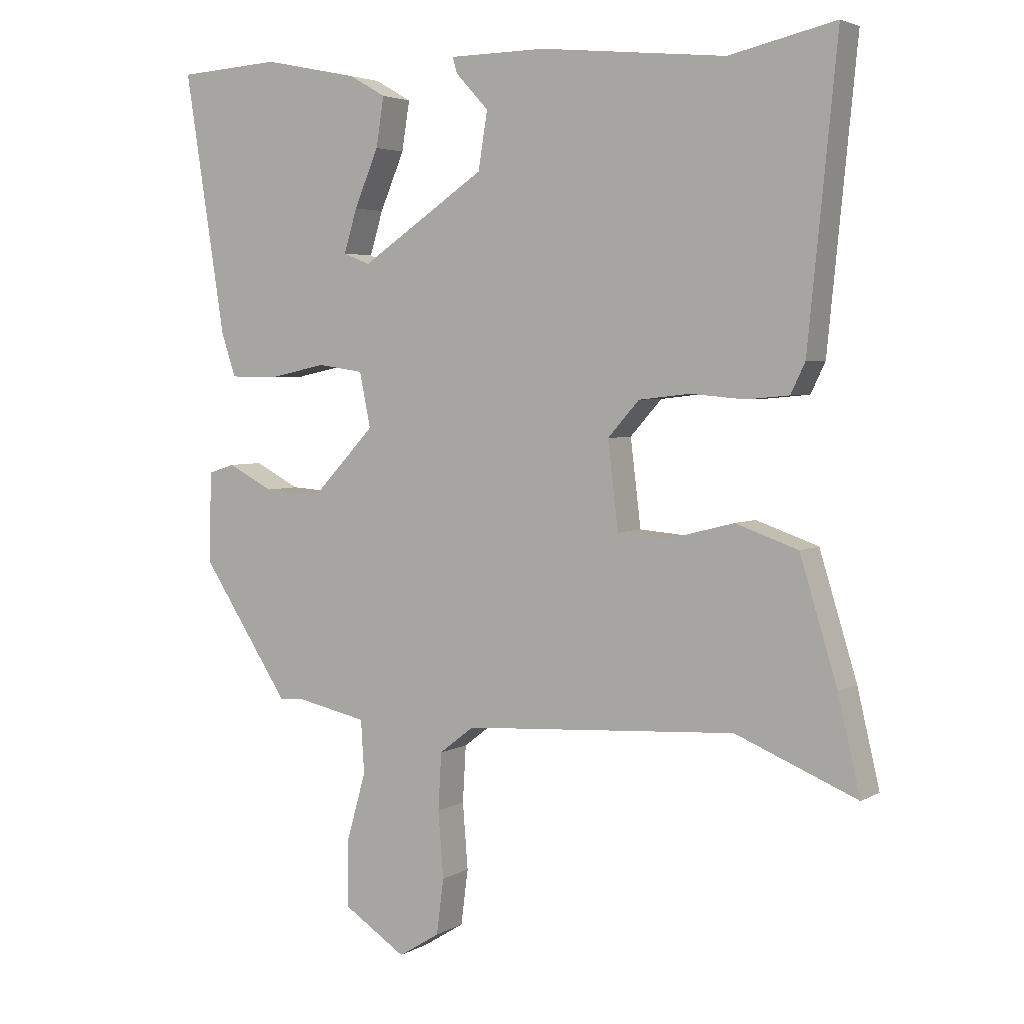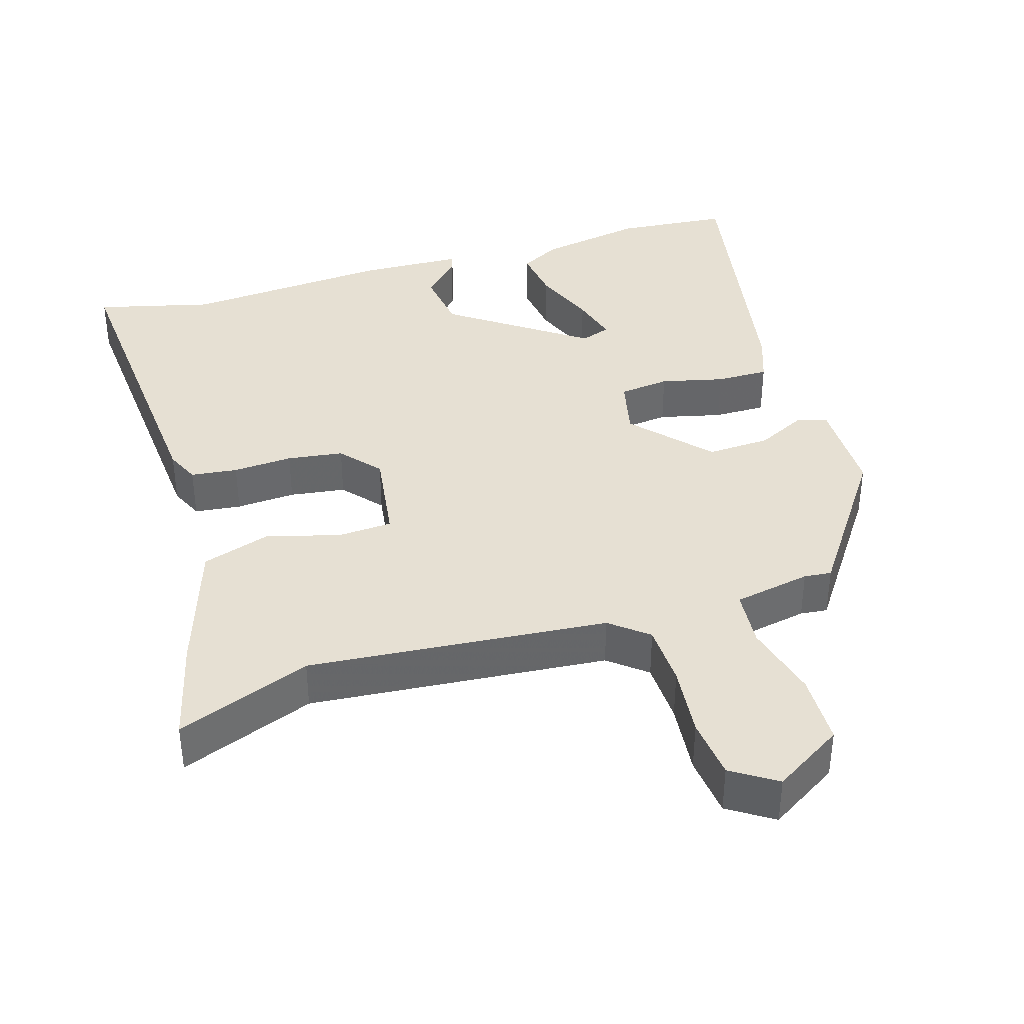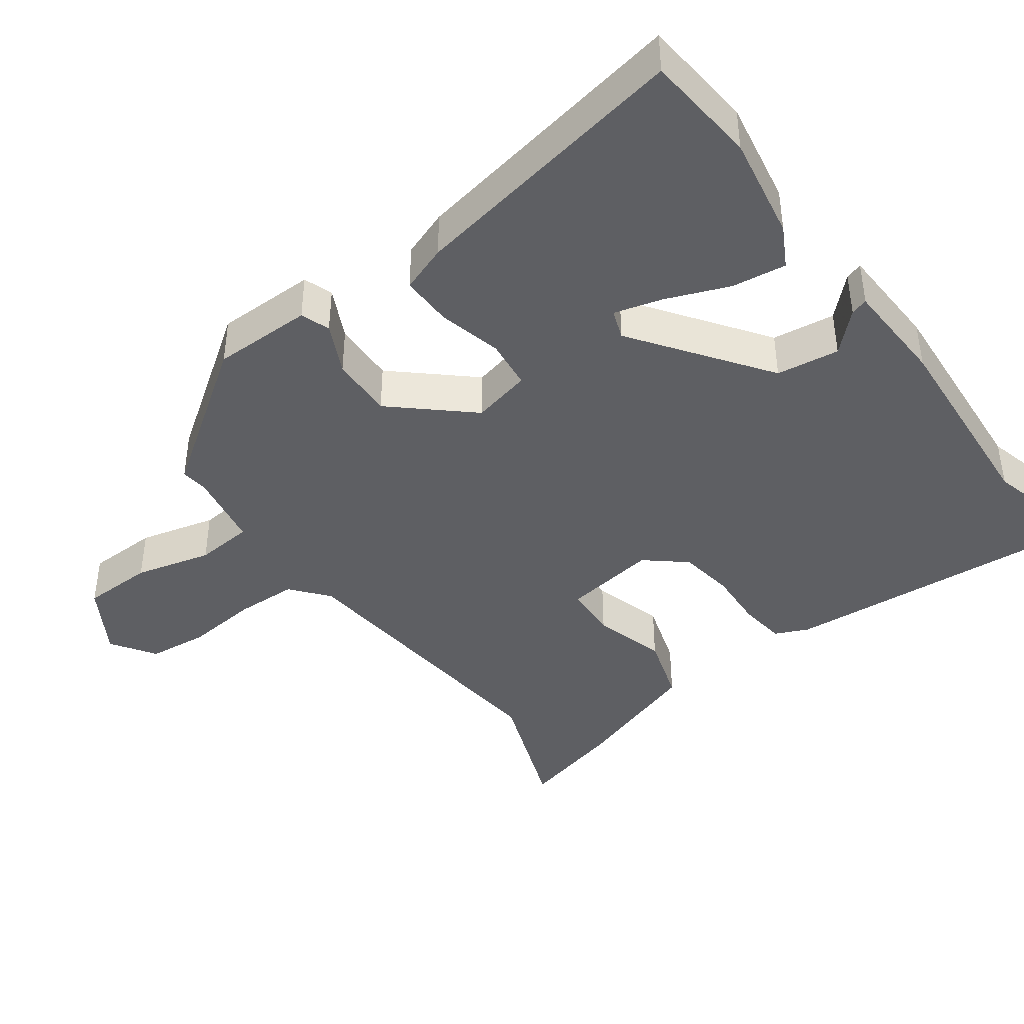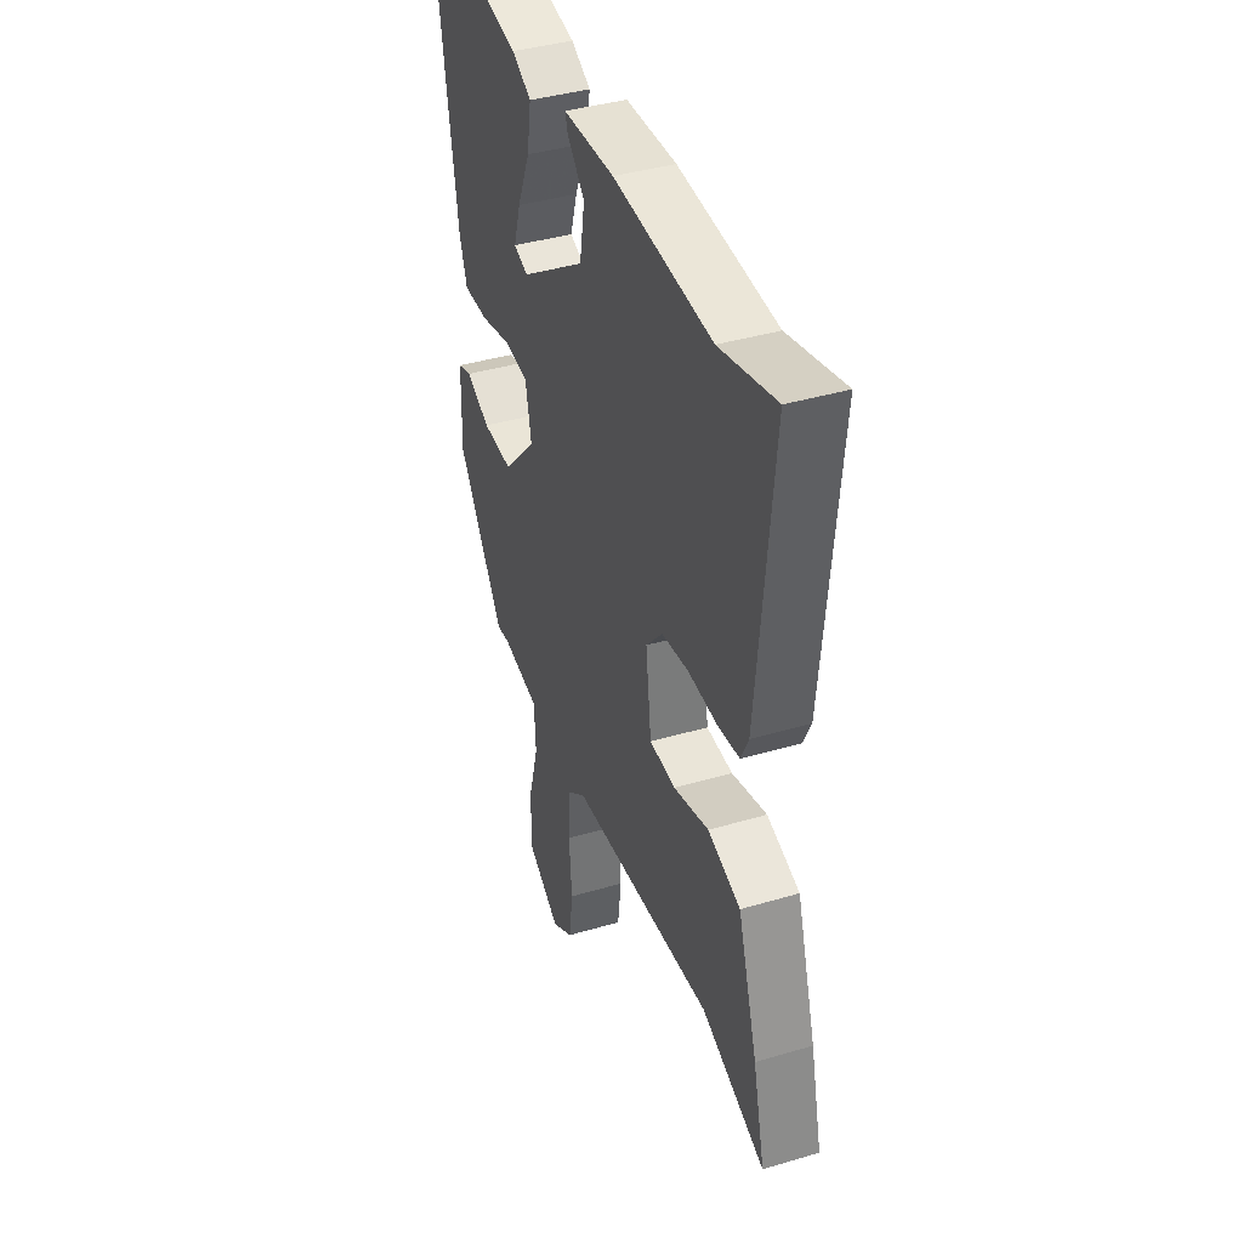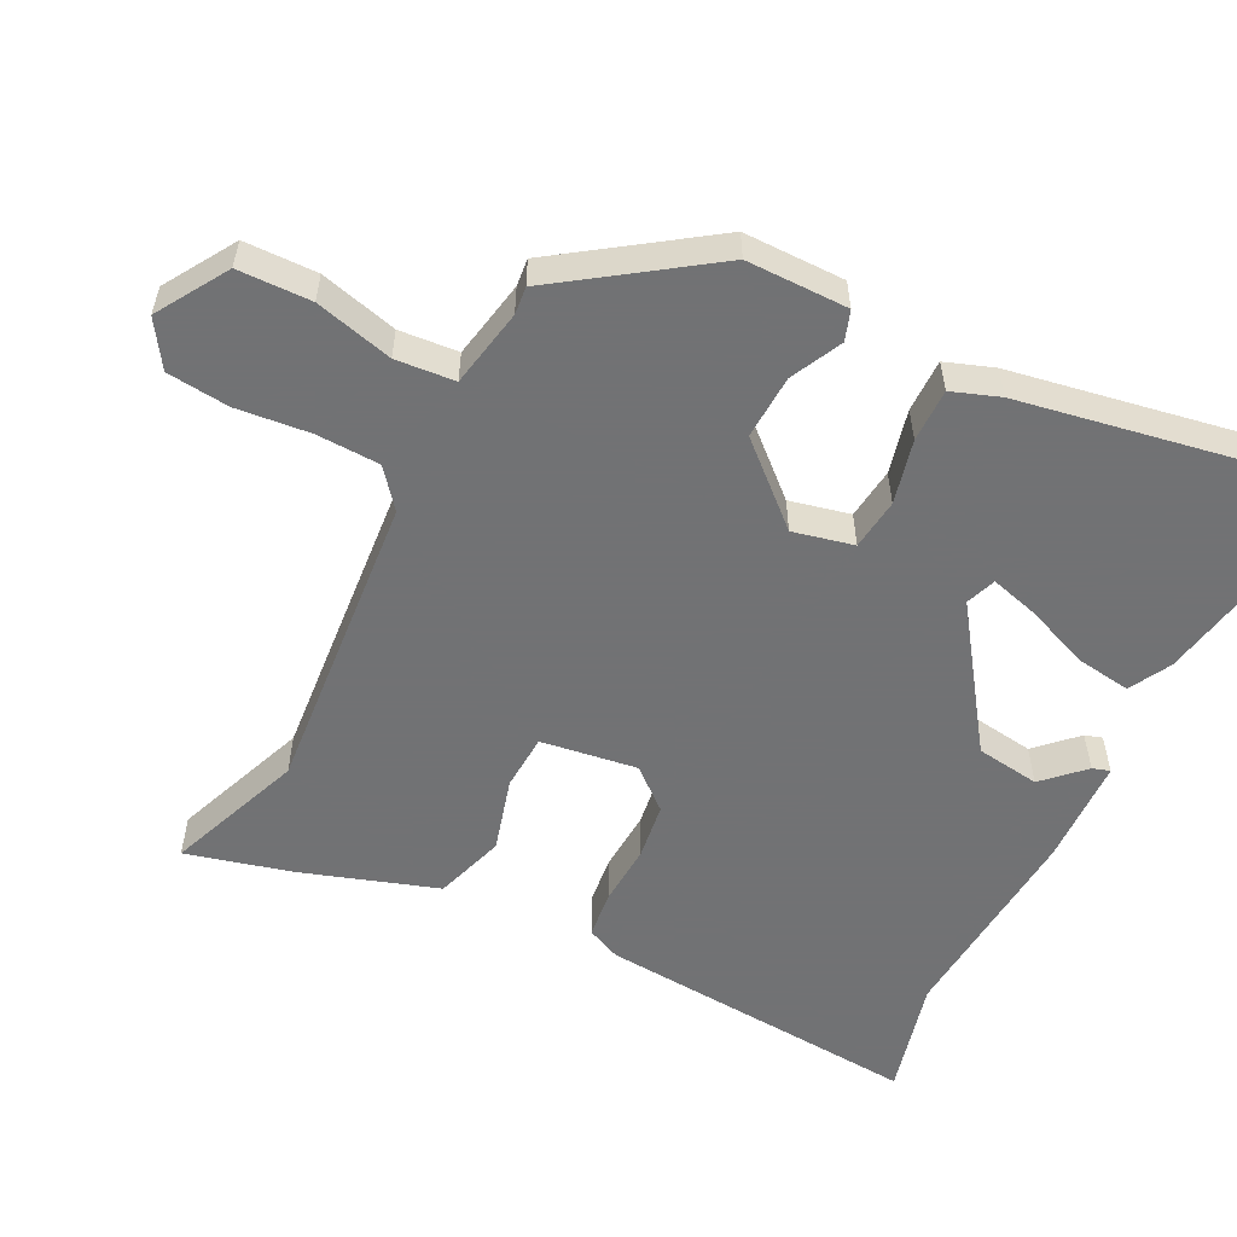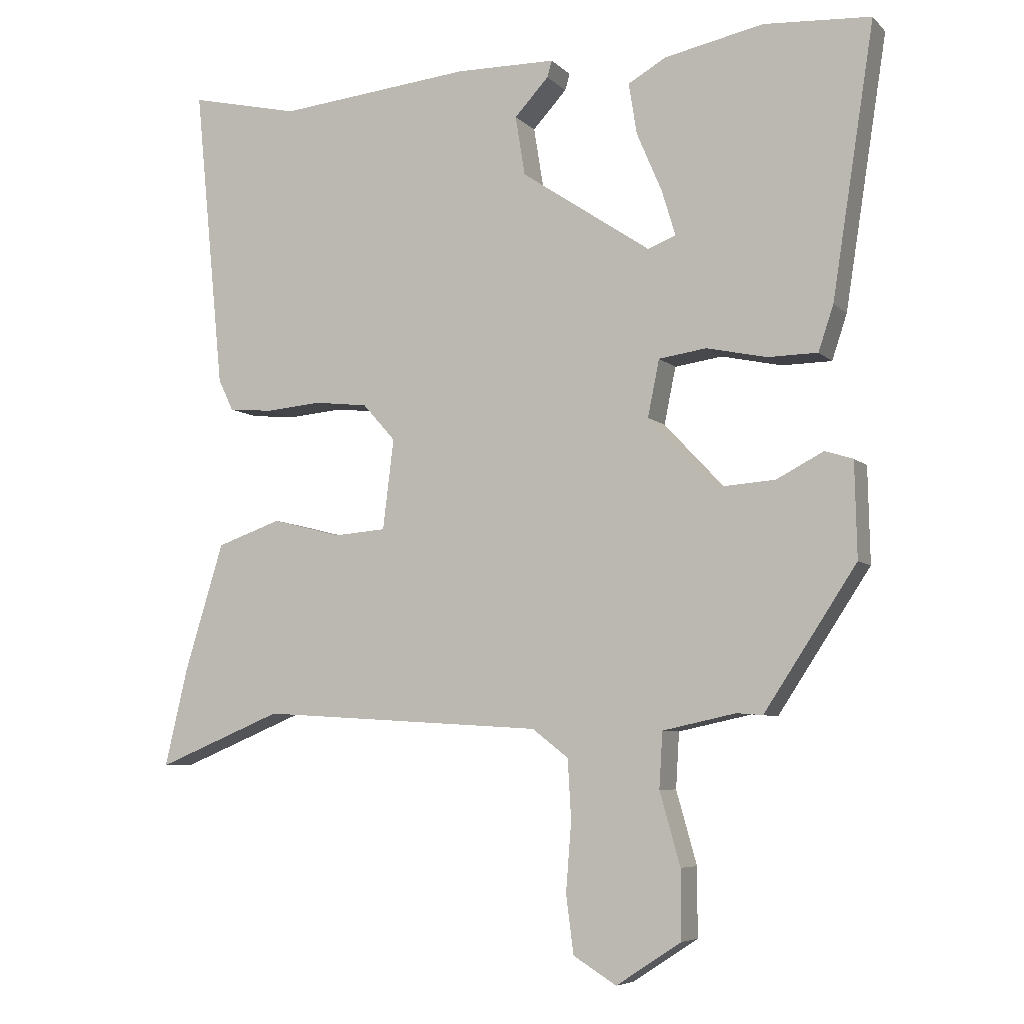
<metadata>
{"format":"obj","ext":"obj","renderer":"f3d","projection":"perspective","resolution":1024,"background":"white","views":[{"elev":3.9,"azim":29.9,"up":"+Z"},{"elev":38.5,"azim":164.3,"up":"+Y"},{"elev":-41.4,"azim":-52.2,"up":"+Y"},{"elev":39.6,"azim":69.7,"up":"+Z"},{"elev":-55.6,"azim":-115.4,"up":"+Y"},{"elev":-6.5,"azim":-156.8,"up":"+Z"}]}
</metadata>
<code>
v 0.358 0.07 0.468
v 0.52 0.07 0.505
v 0.476 0.07 0.059
v 0.454 0.07 0.013
v 0.389 0.07 0.007
v 0.306 0.07 0.014
v 0.228 0.07 0.005
v 0.18 0.07 -0.049
v 0.196 0.07 -0.181
v 0.272 0.07 -0.187
v 0.374 0.07 -0.161
v 0.469 0.07 -0.194
v 0.526 0.07 -0.38
v 0.56 0.07 -0.525
v 0.375 0.07 -0.449
v -0.042 0.07 -0.475
v -0.095 0.07 -0.516
v -0.1 0.07 -0.603
v -0.092 0.07 -0.704
v -0.103 0.07 -0.789
v -0.166 0.07 -0.828
v -0.261 0.07 -0.766
v -0.261 0.07 -0.666
v -0.231 0.07 -0.56
v -0.236 0.07 -0.479
v -0.343 0.07 -0.456
v -0.381 0.07 -0.459
v -0.516 0.07 -0.254
v -0.513 0.07 -0.115
v -0.472 0.07 -0.102
v -0.403 0.07 -0.138
v -0.315 0.07 -0.144
v -0.218 0.07 -0.041
v -0.235 0.07 0.042
v -0.305 0.07 0.052
v -0.393 0.07 0.033
v -0.466 0.07 0.034
v -0.488 0.07 0.1
v -0.55 0.07 0.497
v -0.393 0.07 0.507
v -0.248 0.07 0.477
v -0.192 0.07 0.445
v -0.204 0.07 0.37
v -0.241 0.07 0.283
v -0.261 0.07 0.217
v -0.22 0.07 0.201
v -0.03 0.07 0.329
v -0.016 0.07 0.416
v -0.066 0.07 0.47
v -0.073 0.07 0.494
v 0.074 0.07 0.496
v 0.358 0 0.468
v 0.52 0 0.505
v 0.476 0 0.059
v 0.454 0 0.013
v 0.389 0 0.007
v 0.306 0 0.014
v 0.228 0 0.005
v 0.18 0 -0.049
v 0.196 0 -0.181
v 0.272 0 -0.187
v 0.374 0 -0.161
v 0.469 0 -0.194
v 0.526 0 -0.38
v 0.56 0 -0.525
v 0.375 0 -0.449
v -0.042 0 -0.475
v -0.095 0 -0.516
v -0.1 0 -0.603
v -0.092 0 -0.704
v -0.103 0 -0.789
v -0.166 0 -0.828
v -0.261 0 -0.766
v -0.261 0 -0.666
v -0.231 0 -0.56
v -0.236 0 -0.479
v -0.343 0 -0.456
v -0.381 0 -0.459
v -0.516 0 -0.254
v -0.513 0 -0.115
v -0.472 0 -0.102
v -0.403 0 -0.138
v -0.315 0 -0.144
v -0.218 0 -0.041
v -0.235 0 0.042
v -0.305 0 0.052
v -0.393 0 0.033
v -0.466 0 0.034
v -0.488 0 0.1
v -0.55 0 0.497
v -0.393 0 0.507
v -0.248 0 0.477
v -0.192 0 0.445
v -0.204 0 0.37
v -0.241 0 0.283
v -0.261 0 0.217
v -0.22 0 0.201
v -0.03 0 0.329
v -0.016 0 0.416
v -0.066 0 0.47
v -0.073 0 0.494
v 0.074 0 0.496
f 50 51 1
f 49 50 1
f 48 49 1
f 47 48 1
f 4 5 6
f 3 4 6
f 2 3 6
f 1 2 6
f 47 1 6
f 46 47 6
f 42 43 44
f 41 42 44
f 40 41 44
f 39 40 44
f 38 39 44
f 37 38 44
f 36 37 44
f 36 44 45
f 35 36 45 46
f 29 30 31
f 28 29 31
f 27 28 31
f 26 27 31
f 25 26 31 32
f 22 23 24
f 21 22 24
f 20 21 24
f 19 20 24
f 18 19 24
f 17 18 24 25
f 25 32 33
f 17 25 33
f 16 17 33
f 13 14 15
f 12 13 15
f 11 12 15
f 10 11 15
f 9 10 15 16
f 46 6 7
f 35 46 7
f 34 35 7
f 16 33 34
f 9 16 34
f 8 9 34
f 7 8 34
f 52 102 101
f 52 101 100
f 52 100 99
f 52 99 98
f 57 56 55
f 57 55 54
f 57 54 53
f 57 53 52
f 57 52 98
f 57 98 97
f 95 94 93
f 95 93 92
f 95 92 91
f 95 91 90
f 95 90 89
f 95 89 88
f 95 88 87
f 96 95 87
f 97 96 87 86
f 82 81 80
f 82 80 79
f 82 79 78
f 82 78 77
f 83 82 77 76
f 75 74 73
f 75 73 72
f 75 72 71
f 75 71 70
f 75 70 69
f 76 75 69 68
f 84 83 76
f 84 76 68
f 84 68 67
f 66 65 64
f 66 64 63
f 66 63 62
f 66 62 61
f 67 66 61 60
f 58 57 97
f 58 97 86
f 58 86 85
f 85 84 67
f 85 67 60
f 85 60 59
f 85 59 58
f 1 52 53 2
f 2 53 54 3
f 3 54 55 4
f 4 55 56 5
f 5 56 57 6
f 6 57 58 7
f 7 58 59 8
f 8 59 60 9
f 9 60 61 10
f 10 61 62 11
f 11 62 63 12
f 12 63 64 13
f 13 64 65 14
f 14 65 66 15
f 15 66 67 16
f 16 67 68 17
f 17 68 69 18
f 18 69 70 19
f 19 70 71 20
f 20 71 72 21
f 21 72 73 22
f 22 73 74 23
f 23 74 75 24
f 24 75 76 25
f 25 76 77 26
f 26 77 78 27
f 27 78 79 28
f 28 79 80 29
f 29 80 81 30
f 30 81 82 31
f 31 82 83 32
f 32 83 84 33
f 33 84 85 34
f 34 85 86 35
f 35 86 87 36
f 36 87 88 37
f 37 88 89 38
f 38 89 90 39
f 39 90 91 40
f 40 91 92 41
f 41 92 93 42
f 42 93 94 43
f 43 94 95 44
f 44 95 96 45
f 45 96 97 46
f 46 97 98 47
f 47 98 99 48
f 48 99 100 49
f 49 100 101 50
f 50 101 102 51
f 51 102 52 1

</code>
